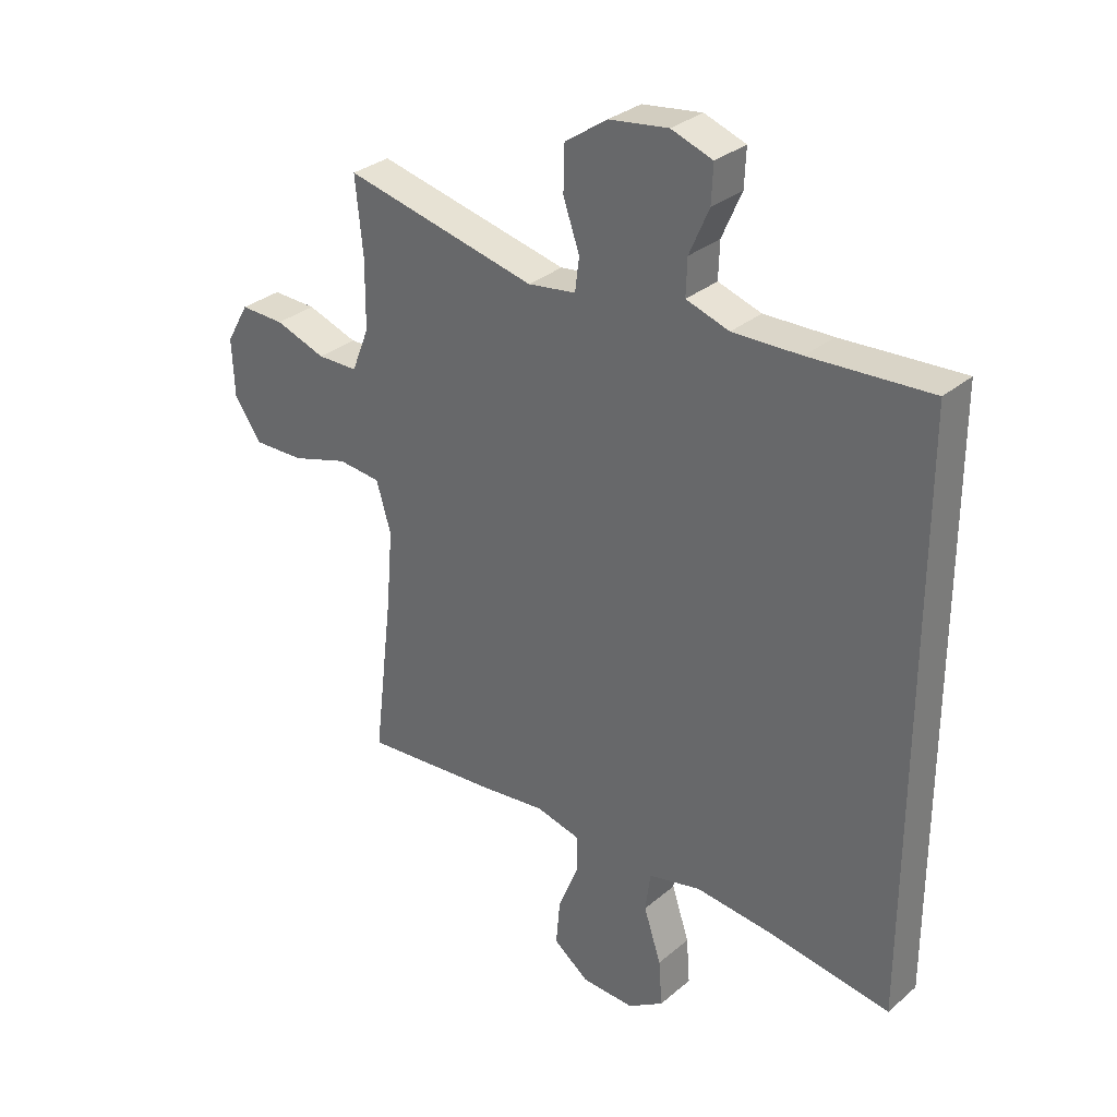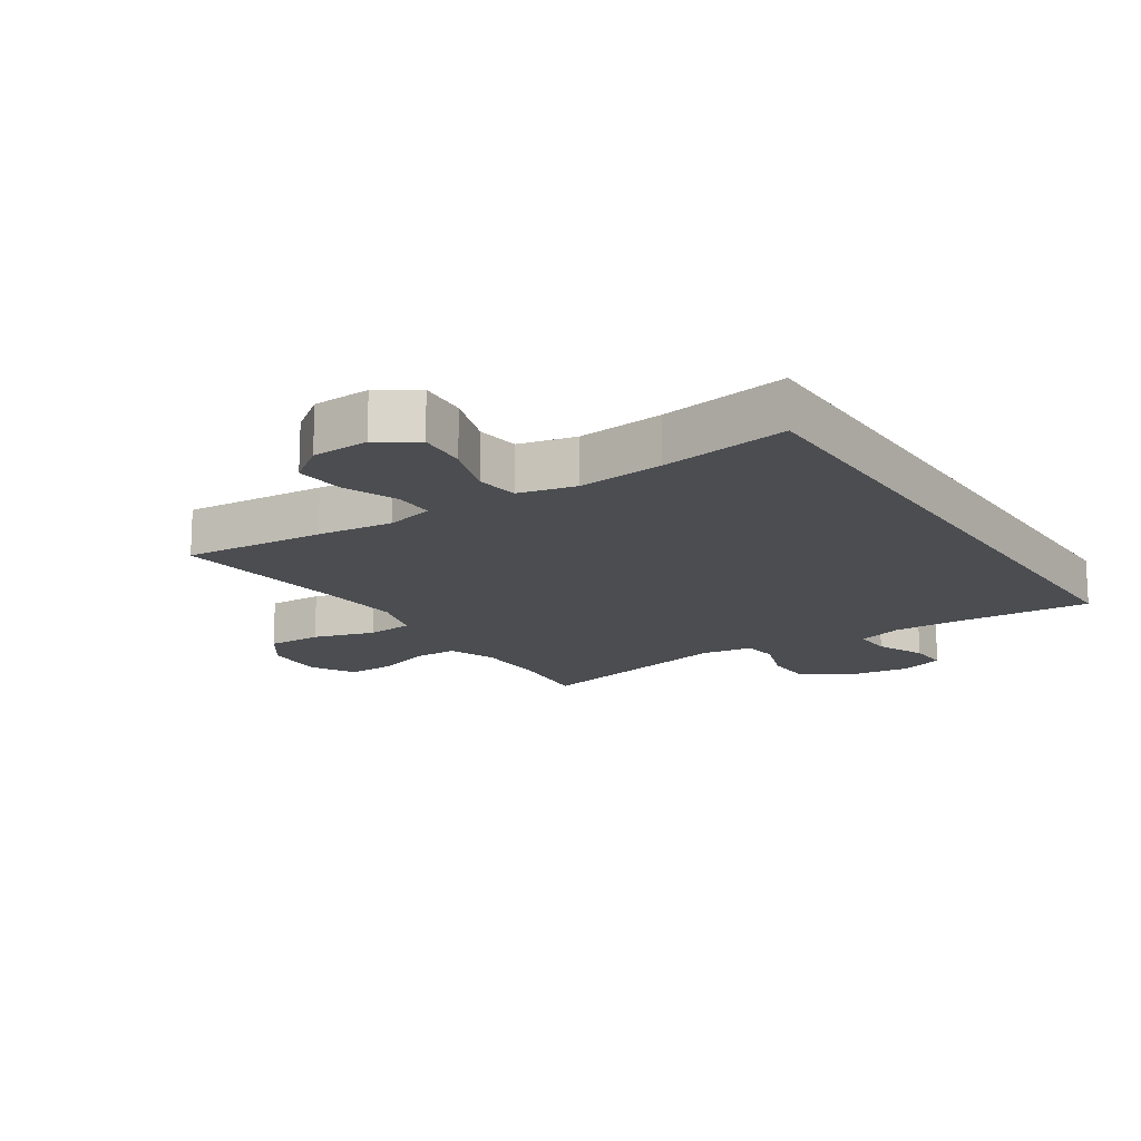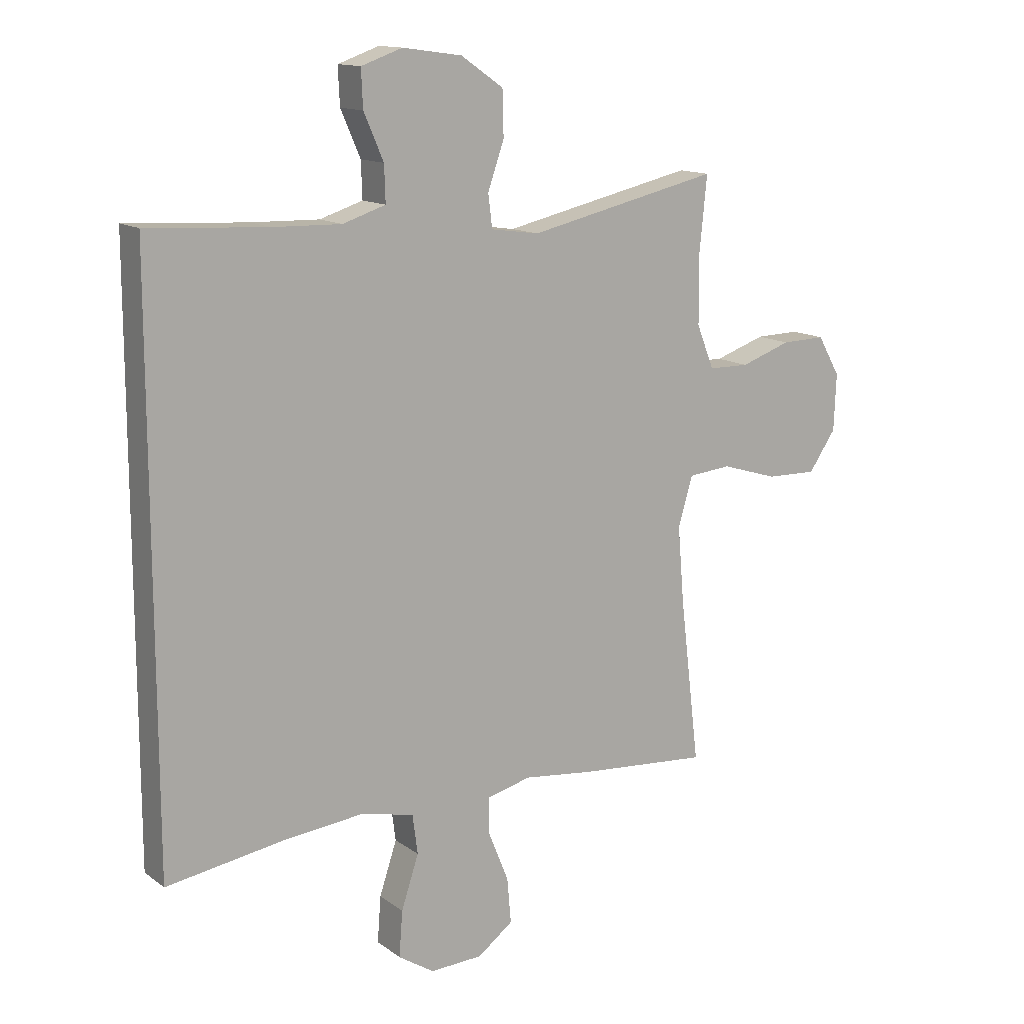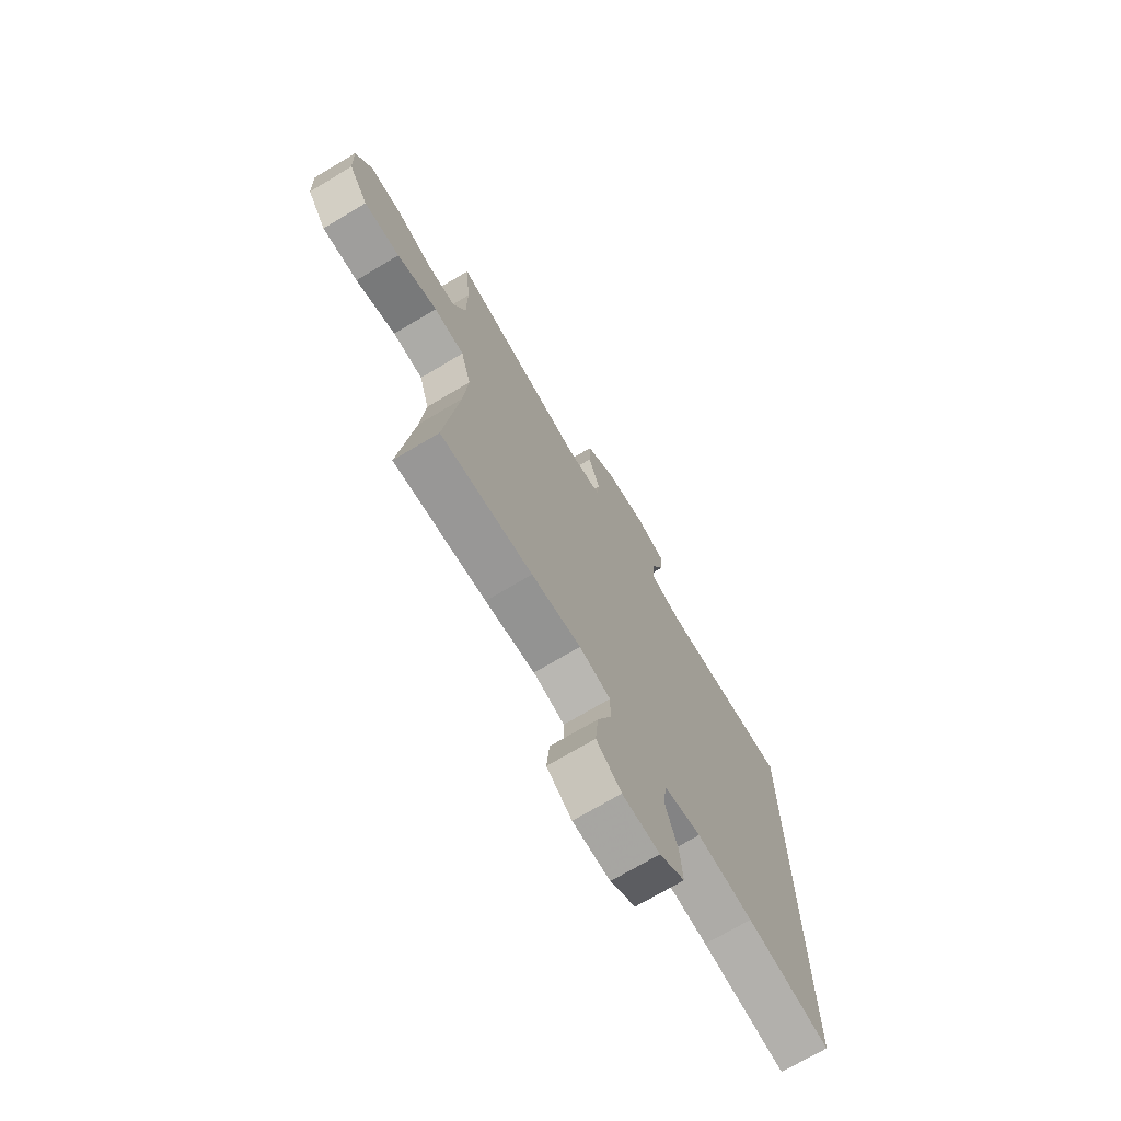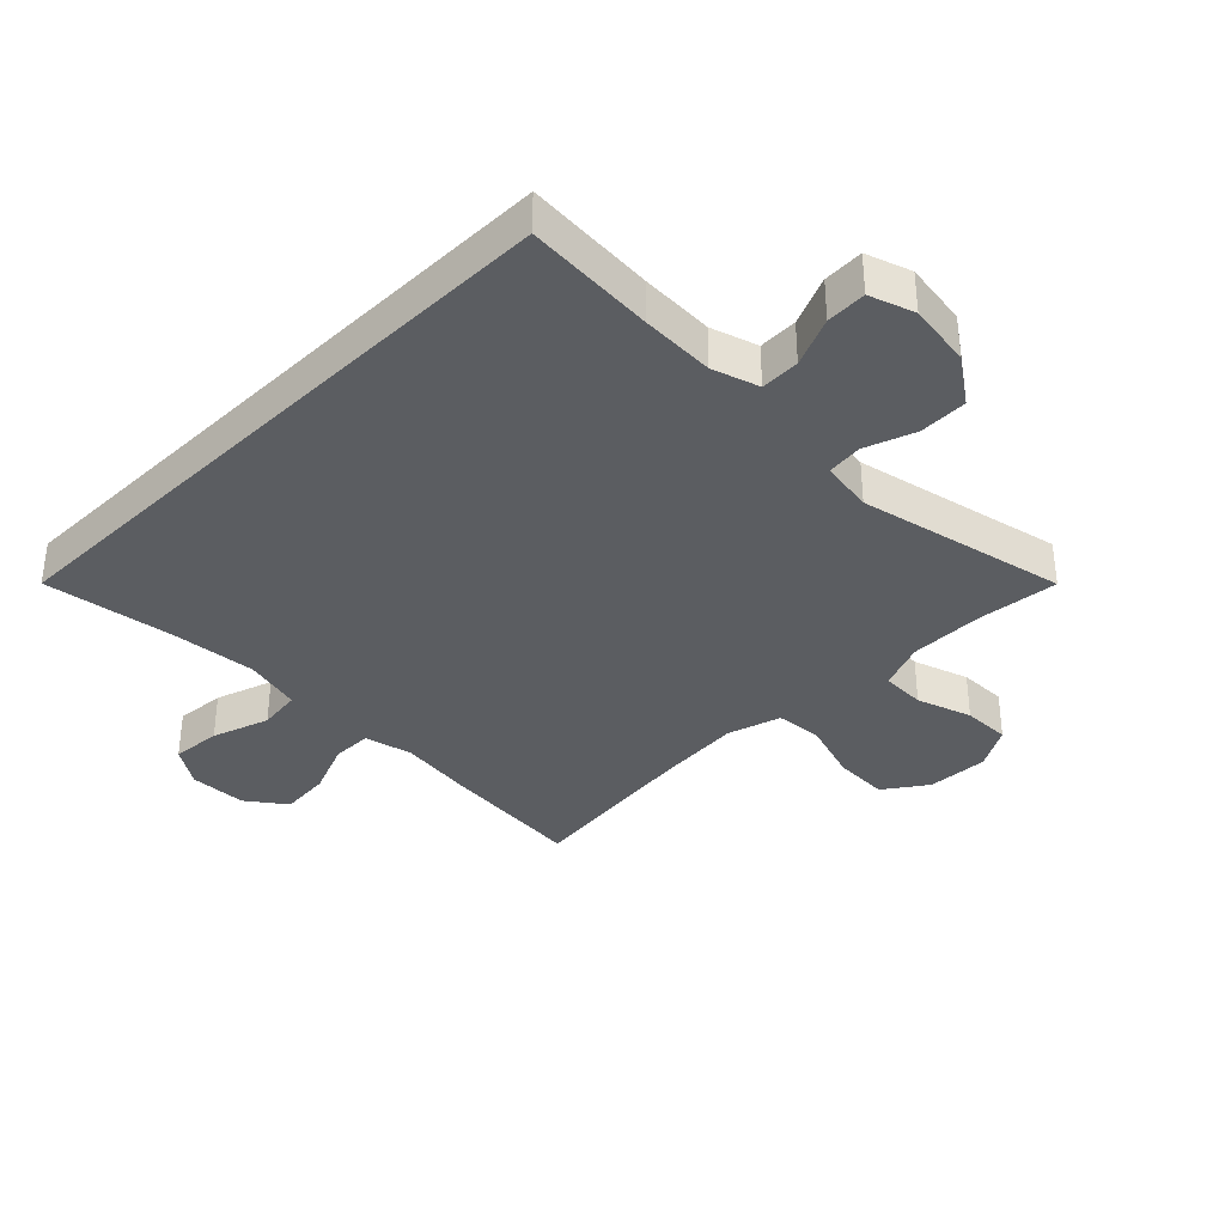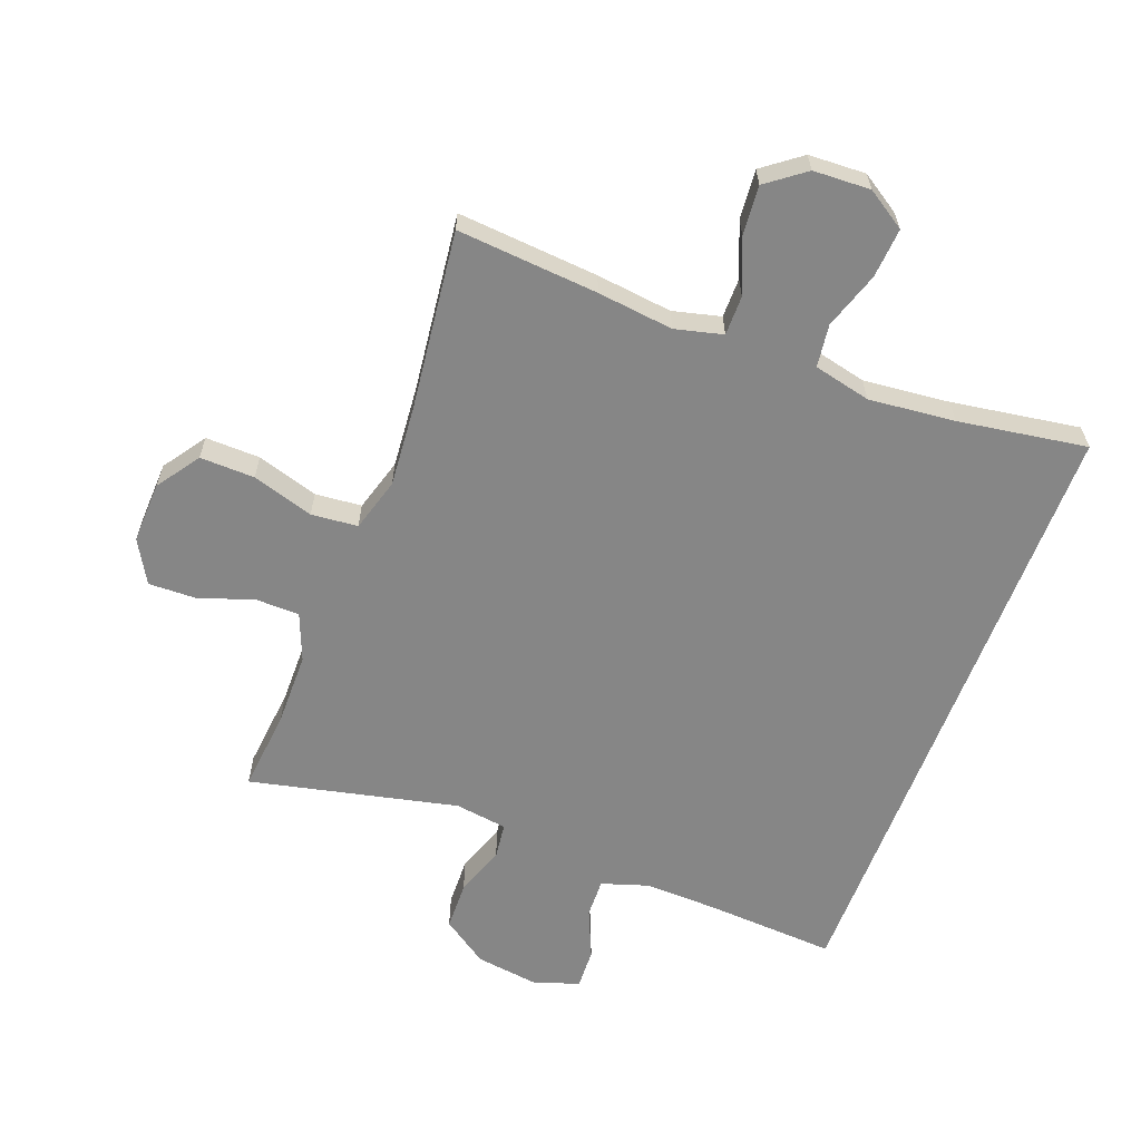
<metadata>
{"format":"obj","ext":"obj","renderer":"f3d","projection":"perspective","resolution":1024,"background":"white","views":[{"elev":31.3,"azim":-139.8,"up":"+Z"},{"elev":-15.9,"azim":-146.8,"up":"+Y"},{"elev":13.7,"azim":-33.0,"up":"+Z"},{"elev":-72.0,"azim":120.8,"up":"+Z"},{"elev":-36.1,"azim":-45.4,"up":"+Y"},{"elev":-62.0,"azim":159.3,"up":"+Y"}]}
</metadata>
<code>
v -0.5 0.07 -0.512
v -0.5 0.07 0.477
v -0.293 0.07 0.465
v -0.176 0.07 0.462
v -0.102 0.07 0.486
v -0.104 0.07 0.548
v -0.138 0.07 0.626
v -0.141 0.07 0.69
v -0.07 0.07 0.715
v 0.032 0.07 0.701
v 0.105 0.07 0.651
v 0.107 0.07 0.574
v 0.079 0.07 0.494
v 0.086 0.07 0.437
v 0.169 0.07 0.425
v 0.5 0.07 0.5
v 0.487 0.07 0.37
v 0.488 0.07 0.253
v 0.518 0.07 0.178
v 0.588 0.07 0.177
v 0.675 0.07 0.207
v 0.751 0.07 0.209
v 0.79 0.07 0.141
v 0.786 0.07 0.043
v 0.739 0.07 -0.025
v 0.652 0.07 -0.023
v 0.554 0.07 0.007
v 0.48 0.07 0
v 0.455 0.07 -0.085
v 0.466 0.07 -0.216
v 0.5 0.07 -0.5
v 0.275 0.07 -0.482
v 0.154 0.07 -0.468
v 0.078 0.07 -0.487
v 0.078 0.07 -0.55
v 0.113 0.07 -0.636
v 0.12 0.07 -0.715
v 0.059 0.07 -0.761
v -0.032 0.07 -0.765
v -0.094 0.07 -0.725
v -0.088 0.07 -0.646
v -0.058 0.07 -0.555
v -0.067 0.07 -0.487
v -0.158 0.07 -0.466
v -0.295 0.07 -0.48
v -0.5 0 -0.512
v -0.5 0 0.477
v -0.293 0 0.465
v -0.176 0 0.462
v -0.102 0 0.486
v -0.104 0 0.548
v -0.138 0 0.626
v -0.141 0 0.69
v -0.07 0 0.715
v 0.032 0 0.701
v 0.105 0 0.651
v 0.107 0 0.574
v 0.079 0 0.494
v 0.086 0 0.437
v 0.169 0 0.425
v 0.5 0 0.5
v 0.487 0 0.37
v 0.488 0 0.253
v 0.518 0 0.178
v 0.588 0 0.177
v 0.675 0 0.207
v 0.751 0 0.209
v 0.79 0 0.141
v 0.786 0 0.043
v 0.739 0 -0.025
v 0.652 0 -0.023
v 0.554 0 0.007
v 0.48 0 0
v 0.455 0 -0.085
v 0.466 0 -0.216
v 0.5 0 -0.5
v 0.275 0 -0.482
v 0.154 0 -0.468
v 0.078 0 -0.487
v 0.078 0 -0.55
v 0.113 0 -0.636
v 0.12 0 -0.715
v 0.059 0 -0.761
v -0.032 0 -0.765
v -0.094 0 -0.725
v -0.088 0 -0.646
v -0.058 0 -0.555
v -0.067 0 -0.487
v -0.158 0 -0.466
v -0.295 0 -0.48
f 40 41 42
f 39 40 42
f 38 39 42
f 37 38 42
f 36 37 42
f 35 36 42
f 34 35 42 43
f 33 34 43 44
f 30 31 32 33
f 29 30 33 44
f 25 26 27
f 24 25 27
f 23 24 27
f 22 23 27
f 21 22 27
f 20 21 27
f 19 20 27 28
f 29 44 45
f 28 29 45
f 19 28 45
f 18 19 45
f 11 12 13
f 10 11 13
f 9 10 13
f 8 9 13
f 7 8 13
f 6 7 13
f 5 6 13 14
f 4 5 14
f 3 4 14 15
f 2 3 15
f 1 2 15
f 45 1 15
f 18 45 15
f 17 18 15
f 15 16 17
f 87 86 85
f 87 85 84
f 87 84 83
f 87 83 82
f 87 82 81
f 87 81 80
f 88 87 80 79
f 89 88 79 78
f 78 77 76 75
f 89 78 75 74
f 72 71 70
f 72 70 69
f 72 69 68
f 72 68 67
f 72 67 66
f 72 66 65
f 73 72 65 64
f 90 89 74
f 90 74 73
f 90 73 64
f 90 64 63
f 58 57 56
f 58 56 55
f 58 55 54
f 58 54 53
f 58 53 52
f 58 52 51
f 59 58 51 50
f 59 50 49
f 60 59 49 48
f 60 48 47
f 60 47 46
f 60 46 90
f 60 90 63
f 60 63 62
f 62 61 60
f 1 46 47 2
f 2 47 48 3
f 3 48 49 4
f 4 49 50 5
f 5 50 51 6
f 6 51 52 7
f 7 52 53 8
f 8 53 54 9
f 9 54 55 10
f 10 55 56 11
f 11 56 57 12
f 12 57 58 13
f 13 58 59 14
f 14 59 60 15
f 15 60 61 16
f 16 61 62 17
f 17 62 63 18
f 18 63 64 19
f 19 64 65 20
f 20 65 66 21
f 21 66 67 22
f 22 67 68 23
f 23 68 69 24
f 24 69 70 25
f 25 70 71 26
f 26 71 72 27
f 27 72 73 28
f 28 73 74 29
f 29 74 75 30
f 30 75 76 31
f 31 76 77 32
f 32 77 78 33
f 33 78 79 34
f 34 79 80 35
f 35 80 81 36
f 36 81 82 37
f 37 82 83 38
f 38 83 84 39
f 39 84 85 40
f 40 85 86 41
f 41 86 87 42
f 42 87 88 43
f 43 88 89 44
f 44 89 90 45
f 45 90 46 1

</code>
